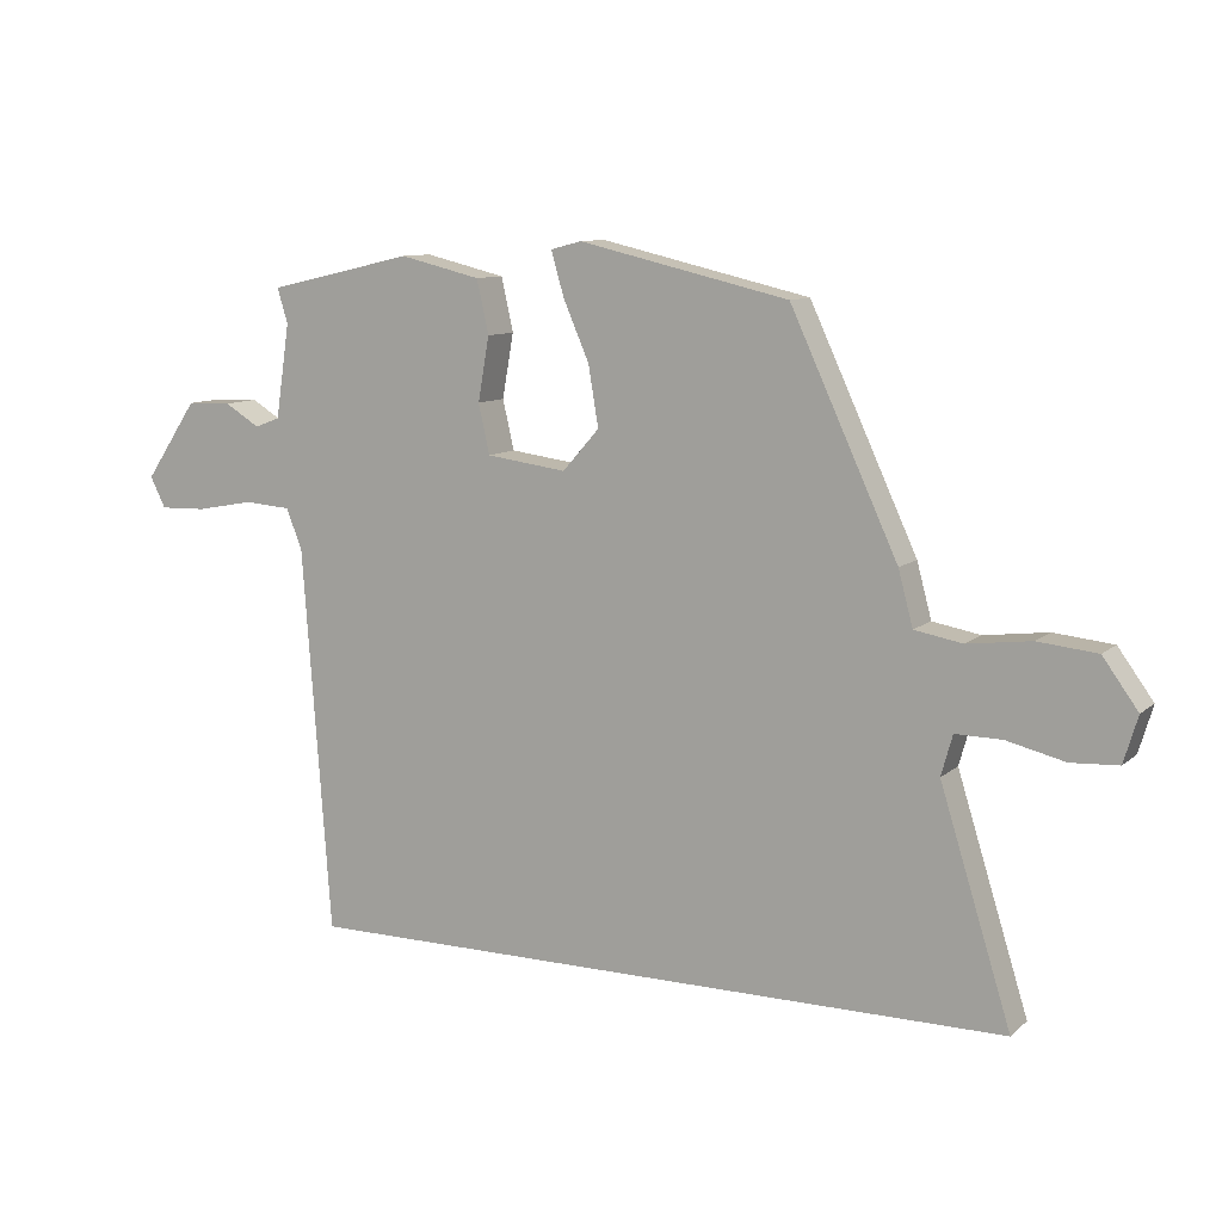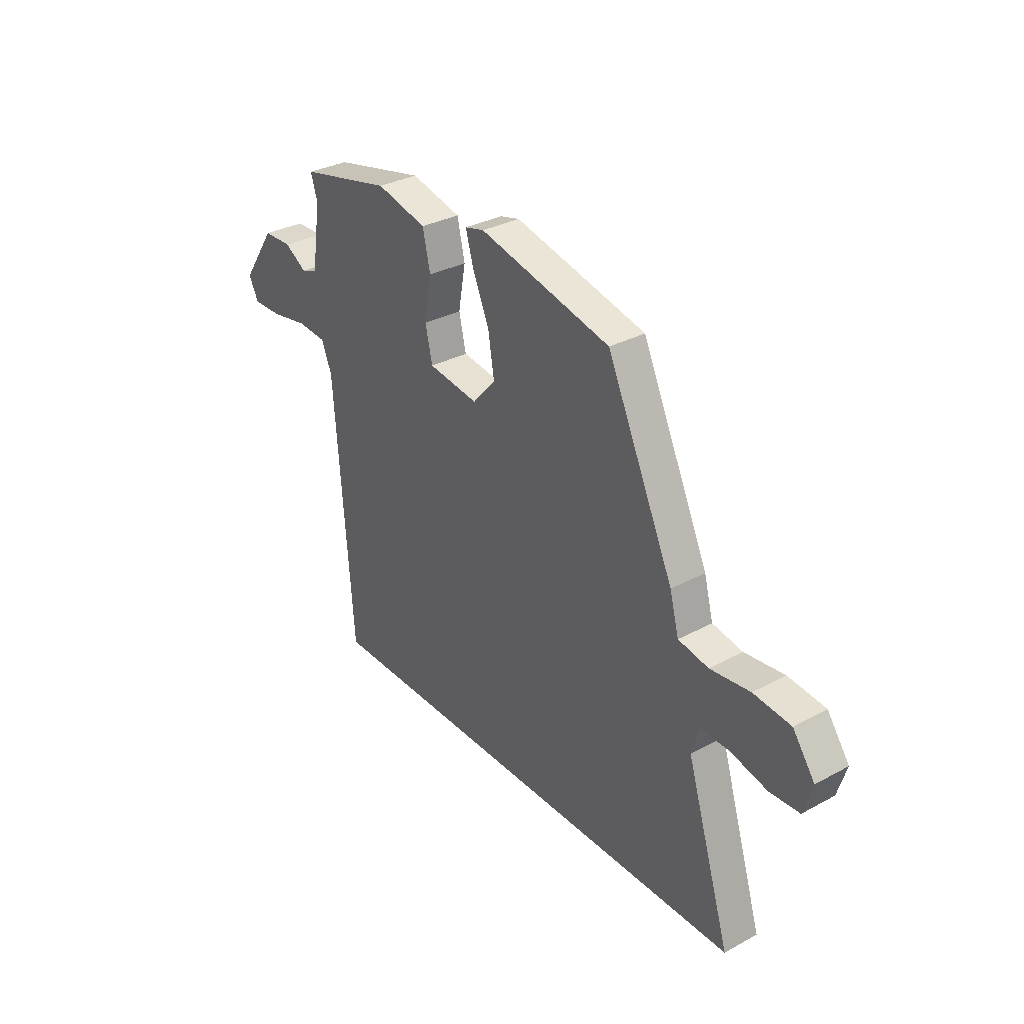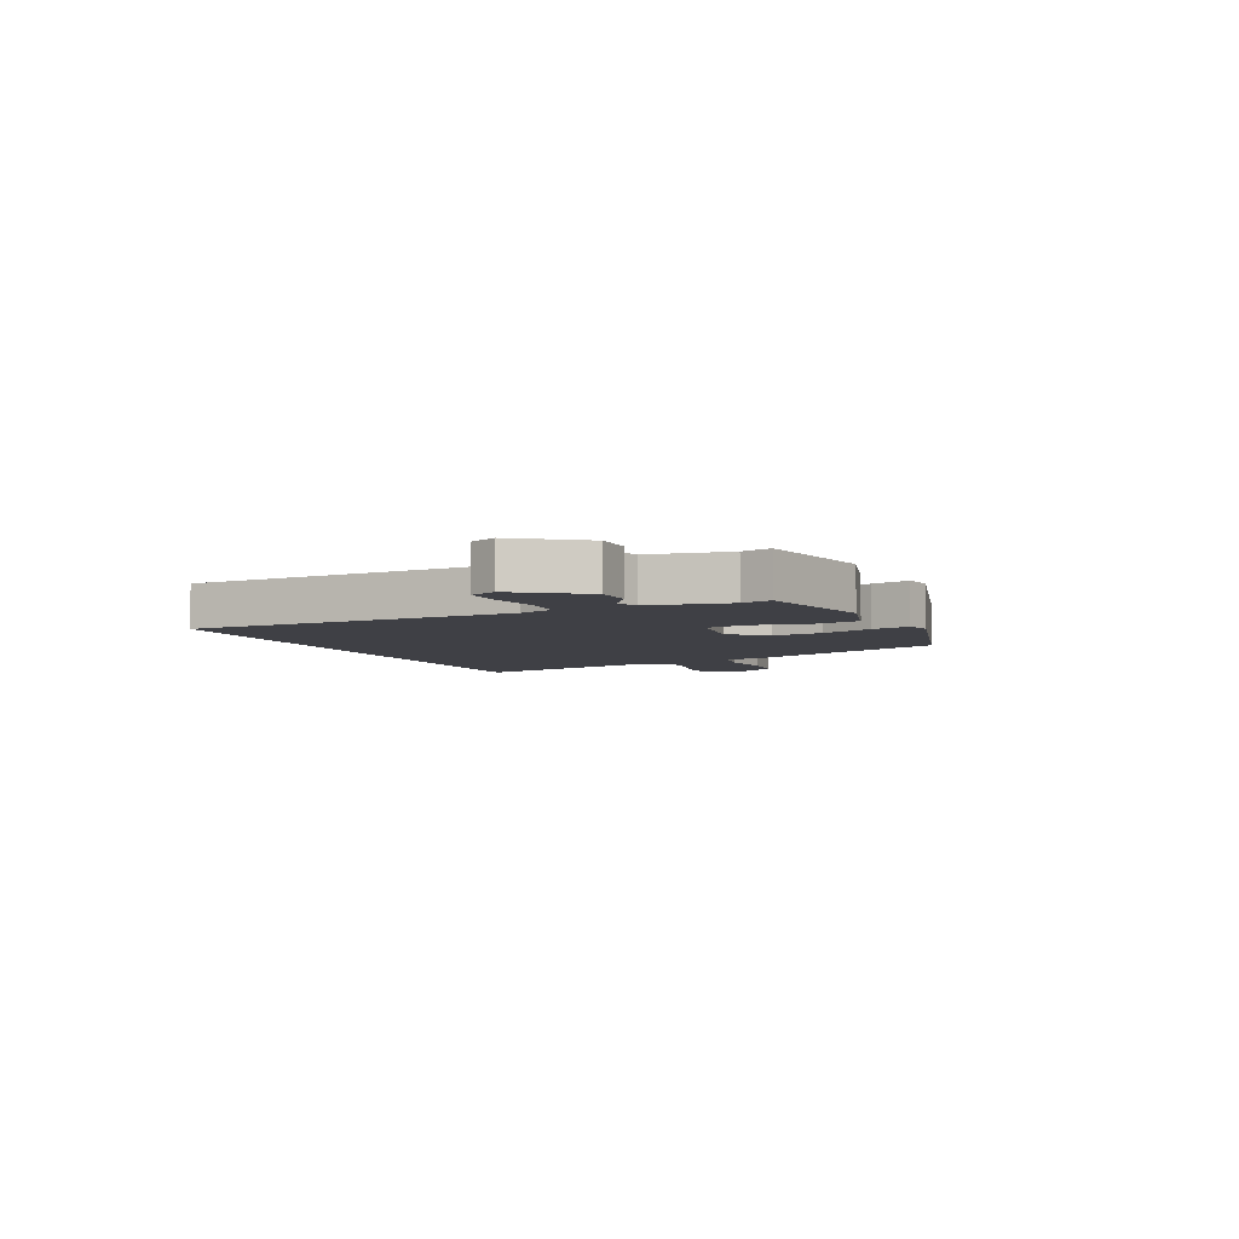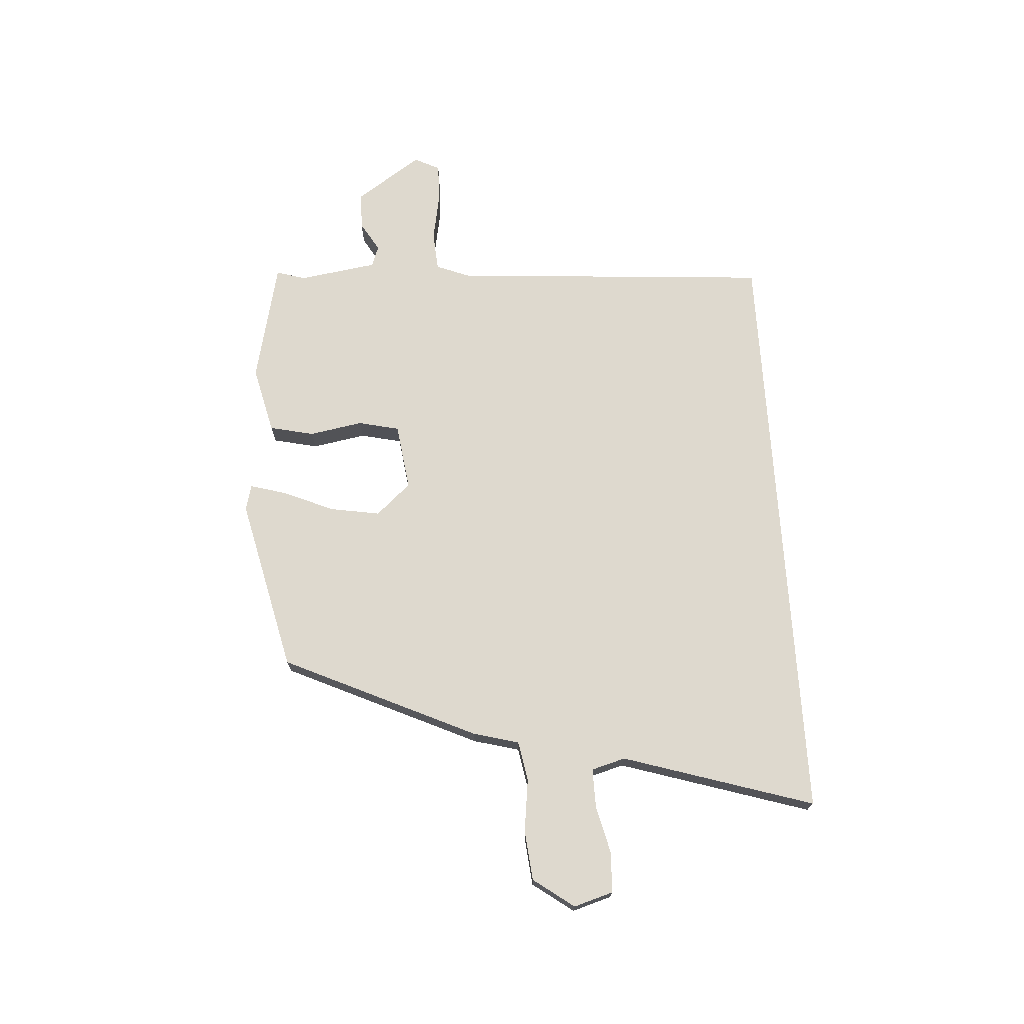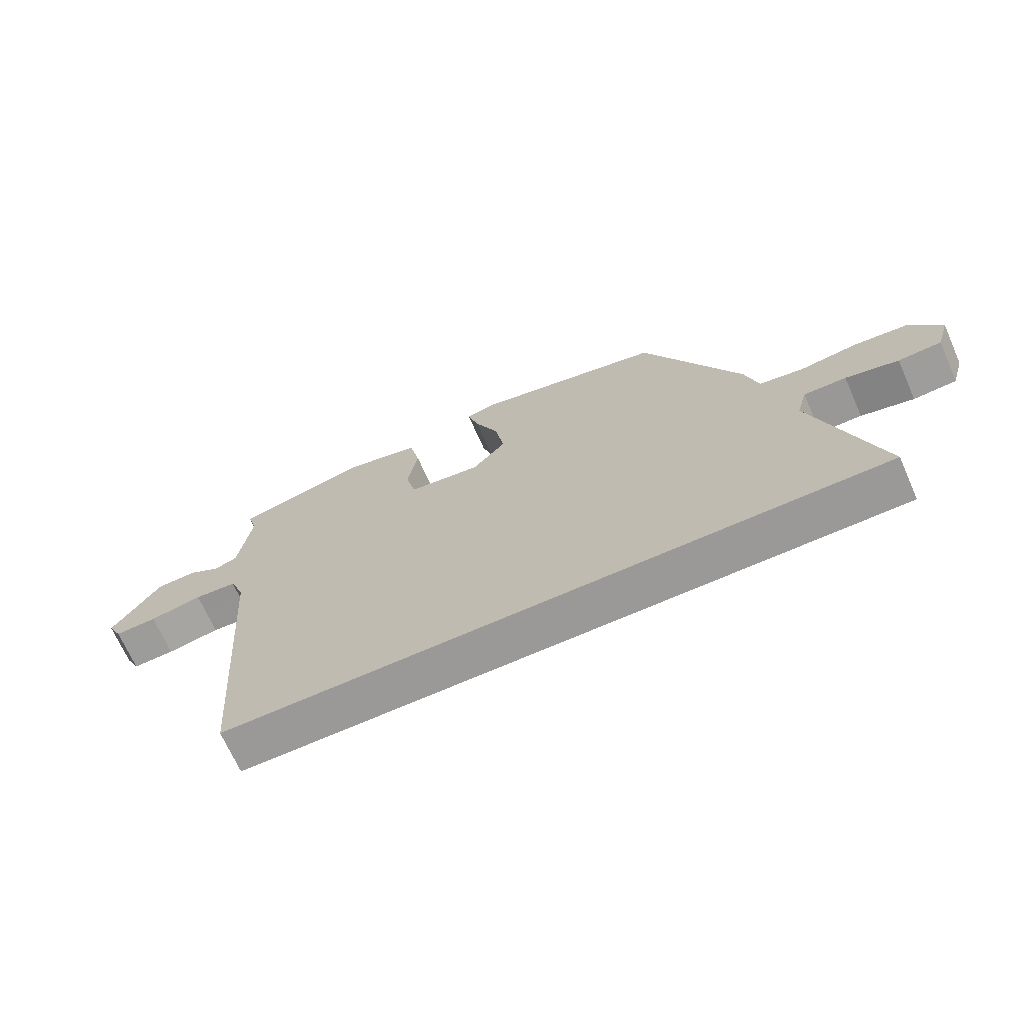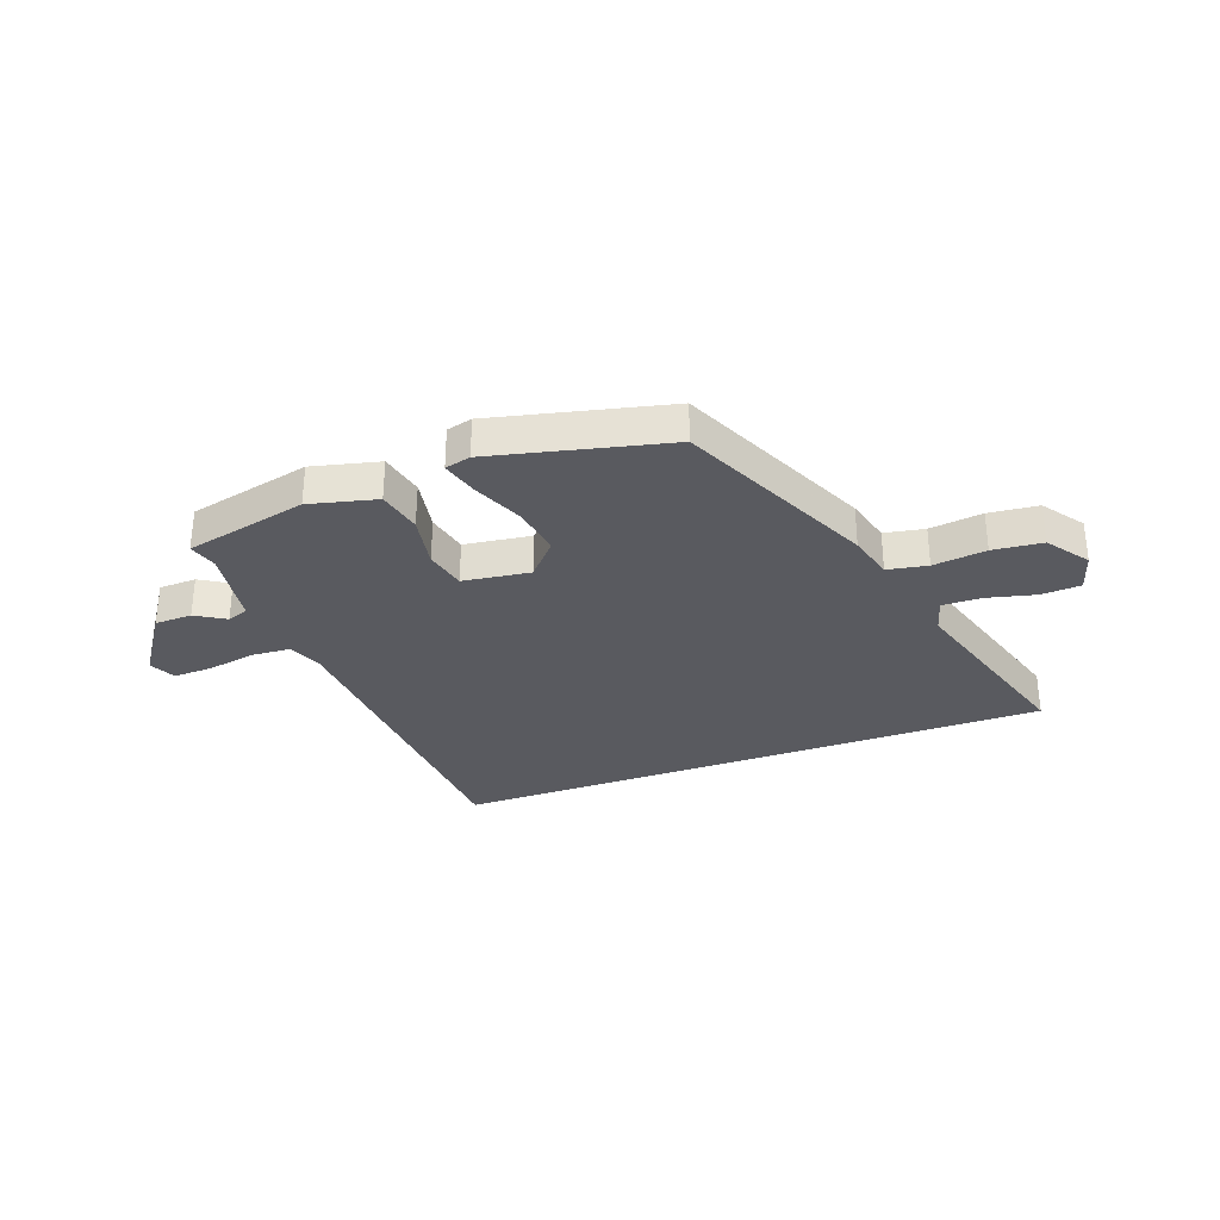
<metadata>
{"format":"obj","ext":"obj","renderer":"f3d","projection":"perspective","resolution":1024,"background":"white","views":[{"elev":10.0,"azim":27.4,"up":"+Z"},{"elev":32.3,"azim":52.9,"up":"+Z"},{"elev":-5.2,"azim":-67.3,"up":"+Y"},{"elev":71.5,"azim":86.3,"up":"+Y"},{"elev":-69.1,"azim":23.9,"up":"+Z"},{"elev":-31.9,"azim":19.9,"up":"+Y"}]}
</metadata>
<code>
v 0.655 0.07 -0.5
v -0.424 0.07 -0.5
v -0.466 0.07 0.078
v -0.49 0.07 0.139
v -0.56 0.07 0.144
v -0.647 0.07 0.128
v -0.717 0.07 0.126
v -0.74 0.07 0.172
v -0.661 0.07 0.289
v -0.594 0.07 0.291
v -0.541 0.07 0.259
v -0.503 0.07 0.273
v -0.482 0.07 0.414
v -0.498 0.07 0.466
v -0.279 0.07 0.516
v -0.158 0.07 0.487
v -0.14 0.07 0.407
v -0.157 0.07 0.311
v -0.14 0.07 0.237
v -0.02 0.07 0.221
v 0.035 0.07 0.283
v 0.02 0.07 0.373
v -0.019 0.07 0.463
v -0.038 0.07 0.529
v 0.008 0.07 0.541
v 0.322 0.07 0.468
v 0.483 0.07 0.121
v 0.505 0.07 0.039
v 0.577 0.07 0.026
v 0.672 0.07 0.038
v 0.761 0.07 0.029
v 0.814 0.07 -0.044
v 0.793 0.07 -0.114
v 0.722 0.07 -0.118
v 0.635 0.07 -0.097
v 0.565 0.07 -0.096
v 0.548 0.07 -0.157
v 0.655 0 -0.5
v -0.424 0 -0.5
v -0.466 0 0.078
v -0.49 0 0.139
v -0.56 0 0.144
v -0.647 0 0.128
v -0.717 0 0.126
v -0.74 0 0.172
v -0.661 0 0.289
v -0.594 0 0.291
v -0.541 0 0.259
v -0.503 0 0.273
v -0.482 0 0.414
v -0.498 0 0.466
v -0.279 0 0.516
v -0.158 0 0.487
v -0.14 0 0.407
v -0.157 0 0.311
v -0.14 0 0.237
v -0.02 0 0.221
v 0.035 0 0.283
v 0.02 0 0.373
v -0.019 0 0.463
v -0.038 0 0.529
v 0.008 0 0.541
v 0.322 0 0.468
v 0.483 0 0.121
v 0.505 0 0.039
v 0.577 0 0.026
v 0.672 0 0.038
v 0.761 0 0.029
v 0.814 0 -0.044
v 0.793 0 -0.114
v 0.722 0 -0.118
v 0.635 0 -0.097
v 0.565 0 -0.096
v 0.548 0 -0.157
f 33 34 35
f 32 33 35
f 31 32 35
f 30 31 35
f 29 30 35
f 28 29 35 36
f 26 27 28
f 25 26 28
f 24 25 28
f 23 24 28
f 22 23 28
f 28 36 37
f 22 28 37
f 21 22 37
f 16 17 18
f 15 16 18
f 14 15 18
f 13 14 18
f 12 13 18 19
f 11 12 19 20
f 9 10 11
f 8 9 11
f 7 8 11
f 6 7 11
f 5 6 11
f 4 5 11 20
f 37 1 2 3
f 37 3 4 20
f 20 21 37
f 72 71 70
f 72 70 69
f 72 69 68
f 72 68 67
f 72 67 66
f 73 72 66 65
f 65 64 63
f 65 63 62
f 65 62 61
f 65 61 60
f 65 60 59
f 74 73 65
f 74 65 59
f 74 59 58
f 55 54 53
f 55 53 52
f 55 52 51
f 55 51 50
f 56 55 50 49
f 57 56 49 48
f 48 47 46
f 48 46 45
f 48 45 44
f 48 44 43
f 48 43 42
f 57 48 42 41
f 40 39 38 74
f 57 41 40 74
f 74 58 57
f 1 38 39 2
f 2 39 40 3
f 3 40 41 4
f 4 41 42 5
f 5 42 43 6
f 6 43 44 7
f 7 44 45 8
f 8 45 46 9
f 9 46 47 10
f 10 47 48 11
f 11 48 49 12
f 12 49 50 13
f 13 50 51 14
f 14 51 52 15
f 15 52 53 16
f 16 53 54 17
f 17 54 55 18
f 18 55 56 19
f 19 56 57 20
f 20 57 58 21
f 21 58 59 22
f 22 59 60 23
f 23 60 61 24
f 24 61 62 25
f 25 62 63 26
f 26 63 64 27
f 27 64 65 28
f 28 65 66 29
f 29 66 67 30
f 30 67 68 31
f 31 68 69 32
f 32 69 70 33
f 33 70 71 34
f 34 71 72 35
f 35 72 73 36
f 36 73 74 37
f 37 74 38 1

</code>
